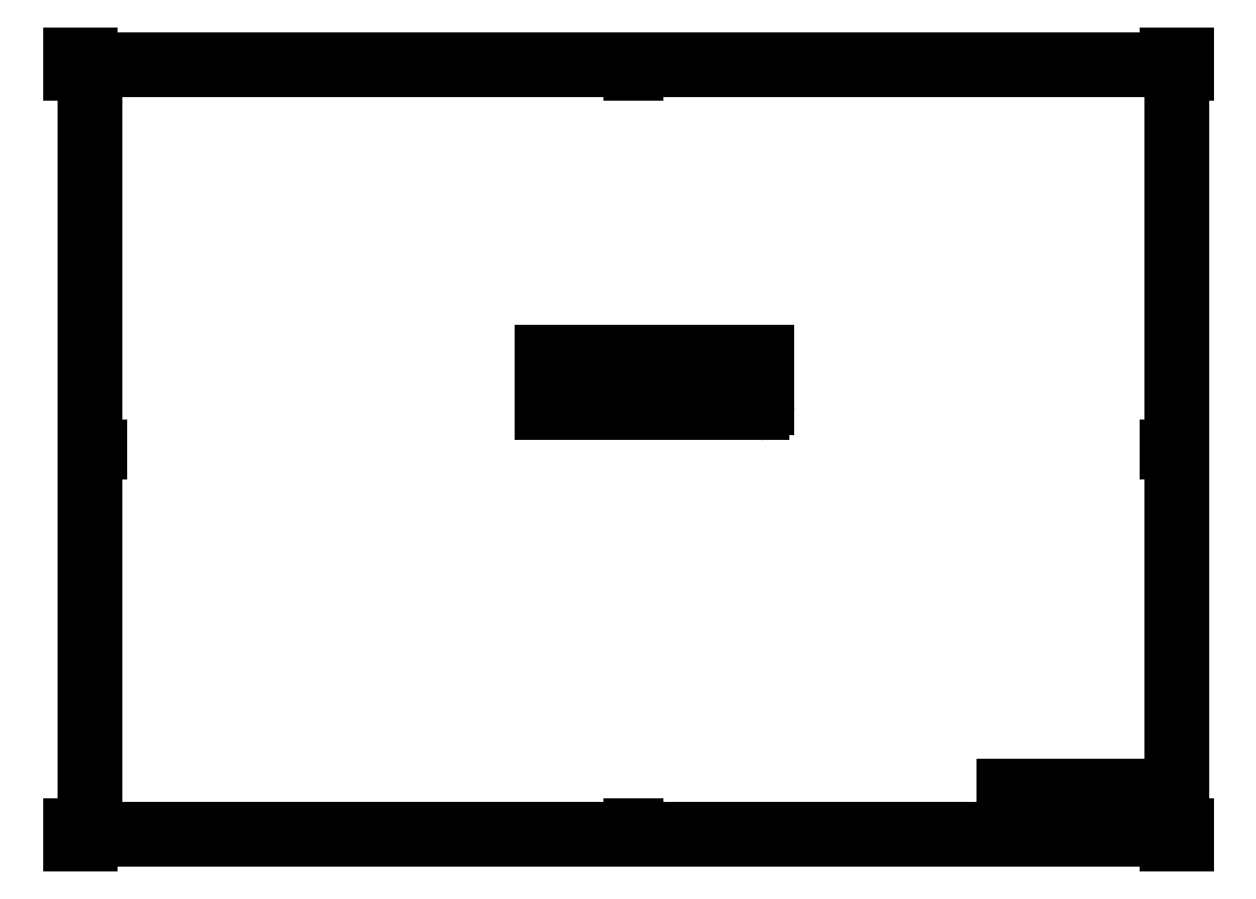
<metadata>
{"format":"dxf","ext":"dxf","renderer":"ezdxf+matplotlib","layout":"modelspace","background":"white","min_lineweight":24,"dpi":150}
</metadata>
<code>
0
SECTION
2
ENTITIES
0
INSERT
8
Border
2
ISO_A0_SHEET
10
0
20
0
30
0
0
INSERT
8
TitleBlock
66
     1
2
ISO_TITLEBLOCK
10
1179
20
10
30
0
0
ATTRIB
8
TitleBlock
10
1129
20
11.5
30
0
40
3.5
1

7
FusionTitle
280
     0
2
DATE_OF_ISSUE
70
     0
280
     1
0
ATTRIB
8
TitleBlock
10
1123
20
13.1
30
0
40
3.5
1

7
FusionTitle
72
     4
11
1123
21
13.1
31
0
280
     0
2
REV
70
     0
280
     1
0
ATTRIB
8
TitleBlock
10
1058
20
11.5
30
0
40
5
1

7
FusionTitle
280
     0
2
TITLE_3
70
     0
280
     1
0
ATTRIB
8
TitleBlock
10
1119
20
38.5
30
0
40
3.5
1

7
FusionTitle
280
     0
2
DOCUMENT_STATUS
70
     0
280
     1
0
ATTRIB
8
TitleBlock
10
1058
20
38.5
30
0
40
3.5
1

7
FusionTitle
280
     0
2
DOCUMENT_TYPE
70
     0
280
     1
0
ATTRIB
8
TitleBlock
10
1178
20
48.5
30
0
40
3.5
1

7
FusionTitle
72
     2
11
1178
21
48.5
31
0
280
     0
2
APPROVED_DATE
70
     0
280
     1
0
ATTRIB
8
TitleBlock
10
1098
20
48.5
30
0
40
3.5
1
10/31/19
7
FusionTitle
72
     2
11
1117
21
48.5
31
0
280
     0
2
CREATED_DATE
70
     0
280
     1
0
ATTRIB
8
TitleBlock
10
1168
20
11.4
30
0
40
3.5
1
1/1
7
FusionTitle
72
     4
11
1172
21
13.1
31
0
280
     0
2
SHEET
70
     0
280
     1
0
ATTRIB
8
TitleBlock
10
1058
20
19
30
0
40
5
1

7
FusionTitle
280
     0
2
TITLE_2
70
     0
280
     1
0
ATTRIB
8
TitleBlock
10
1148
20
26.6
30
0
40
5
1

7
FusionTitle
72
     4
11
1148
21
26.6
31
0
280
     0
2
DRAWING_NUMBER
70
     0
280
     1
0
ATTRIB
8
TitleBlock
10
1058
20
26.5
30
0
40
5
1
Верстак_proto
7
FusionTitle
280
     0
2
TITLE_1
70
     0
280
     1
0
ATTRIB
8
TitleBlock
10
1119
20
48.5
30
0
40
3.5
1

7
FusionTitle
280
     0
2
APPROVED_BY
70
     0
280
     1
0
ATTRIB
8
TitleBlock
10
1058
20
48.5
30
0
40
3.5
1
Zzz Zzz
7
FusionTitle
280
     0
2
CREATED_BY
70
     0
280
     1
0
ATTRIB
8
TitleBlock
10
1024
20
48.5
30
0
40
3.5
1

7
FusionTitle
280
     0
2
TECHNICAL_REFERENCE
70
     0
280
     1
0
ATTRIB
8
TitleBlock
10
1000
20
48.5
30
0
40
3.5
1

7
FusionTitle
280
     0
2
DEPT
70
     0
280
     1
0
SEQEND
8
TitleBlock
0
ARC
8
Visible
10
-722.7
20
474.9
30
-0.9
40
0.3063
210
0
220
-3.4e-15
230
-1
50
270
51
90
0
ARC
8
Visible
10
-724.5
20
474.9
30
-0.9
40
0.3063
210
0
220
-3.4e-15
230
-1
50
90
51
270
0
ARC
8
Visible
10
-722.7
20
484.3
30
-0.9
40
0.3063
210
0
220
-3.4e-15
230
-1
50
270
51
90
0
ARC
8
Visible
10
-724.5
20
484.3
30
-0.9
40
0.3063
210
0
220
-3.4e-15
230
-1
50
90
51
270
0
LINE
8
Visible
10
724.5
20
474.6
30
0.9
11
722.7
21
474.6
31
0.9
0
LINE
8
Visible
10
724.5
20
484
30
0.9
11
724.5
21
475.3
31
0.9
0
LINE
8
Visible
10
722.7
20
484.6
30
0.9
11
724.5
21
484.6
31
0.9
0
LINE
8
Visible
10
722.7
20
475.3
30
0.9
11
722.7
21
484
31
0.9
0
ARC
8
Visible
10
-628.7
20
474.9
30
-0.9
40
0.3063
210
0
220
-3.4e-15
230
-1
50
270
51
90
0
ARC
8
Visible
10
-630.5
20
474.9
30
-0.9
40
0.3063
210
0
220
-3.4e-15
230
-1
50
90
51
270
0
ARC
8
Visible
10
-628.7
20
484.3
30
-0.9
40
0.3063
210
0
220
-3.4e-15
230
-1
50
270
51
90
0
ARC
8
Visible
10
-630.5
20
484.3
30
-0.9
40
0.3063
210
0
220
-3.4e-15
230
-1
50
90
51
270
0
LINE
8
Visible
10
630.5
20
474.6
30
0.9
11
628.7
21
474.6
31
0.9
0
LINE
8
Visible
10
630.5
20
484
30
0.9
11
630.5
21
475.3
31
0.9
0
LINE
8
Visible
10
628.7
20
484.6
30
0.9
11
630.5
21
484.6
31
0.9
0
LINE
8
Visible
10
628.7
20
475.3
30
0.9
11
628.7
21
484
31
0.9
0
ARC
8
Visible
10
-534.7
20
474.9
30
-0.9
40
0.3063
210
0
220
-3.4e-15
230
-1
50
270
51
90
0
ARC
8
Visible
10
-536.5
20
474.9
30
-0.9
40
0.3063
210
0
220
-3.4e-15
230
-1
50
90
51
270
0
ARC
8
Visible
10
-534.7
20
484.3
30
-0.9
40
0.3063
210
0
220
-3.4e-15
230
-1
50
270
51
90
0
ARC
8
Visible
10
-536.5
20
484.3
30
-0.9
40
0.3063
210
0
220
-3.4e-15
230
-1
50
90
51
270
0
LINE
8
Visible
10
536.5
20
474.6
30
0.9
11
534.7
21
474.6
31
0.9
0
LINE
8
Visible
10
536.5
20
484
30
0.9
11
536.5
21
475.3
31
0.9
0
LINE
8
Visible
10
534.7
20
484.6
30
0.9
11
536.5
21
484.6
31
0.9
0
LINE
8
Visible
10
534.7
20
475.3
30
0.9
11
534.7
21
484
31
0.9
0
ARC
8
Visible
10
-722.7
20
504.9
30
-0.9
40
0.3063
210
0
220
-3.4e-15
230
-1
50
270
51
90
0
ARC
8
Visible
10
-724.5
20
504.9
30
-0.9
40
0.3063
210
0
220
-3.4e-15
230
-1
50
90
51
270
0
ARC
8
Visible
10
-722.7
20
514.3
30
-0.9
40
0.3063
210
0
220
-3.4e-15
230
-1
50
270
51
90
0
ARC
8
Visible
10
-724.5
20
514.3
30
-0.9
40
0.3063
210
0
220
-3.4e-15
230
-1
50
90
51
270
0
LINE
8
Visible
10
724.5
20
504.6
30
0.9
11
722.7
21
504.6
31
0.9
0
LINE
8
Visible
10
724.5
20
514
30
0.9
11
724.5
21
505.3
31
0.9
0
LINE
8
Visible
10
722.7
20
514.6
30
0.9
11
724.5
21
514.6
31
0.9
0
LINE
8
Visible
10
722.7
20
505.3
30
0.9
11
722.7
21
514
31
0.9
0
ARC
8
Visible
10
-534.7
20
504.9
30
-0.9
40
0.3063
210
0
220
-3.4e-15
230
-1
50
270
51
90
0
ARC
8
Visible
10
-536.5
20
504.9
30
-0.9
40
0.3063
210
0
220
-3.4e-15
230
-1
50
90
51
270
0
ARC
8
Visible
10
-534.7
20
514.3
30
-0.9
40
0.3063
210
0
220
-3.4e-15
230
-1
50
270
51
90
0
ARC
8
Visible
10
-536.5
20
514.3
30
-0.9
40
0.3063
210
0
220
-3.4e-15
230
-1
50
90
51
270
0
LINE
8
Visible
10
536.5
20
504.6
30
0.9
11
534.7
21
504.6
31
0.9
0
LINE
8
Visible
10
536.5
20
514
30
0.9
11
536.5
21
505.3
31
0.9
0
LINE
8
Visible
10
534.7
20
514.6
30
0.9
11
536.5
21
514.6
31
0.9
0
LINE
8
Visible
10
534.7
20
505.3
30
0.9
11
534.7
21
514
31
0.9
0
ARC
8
Visible
10
-628.7
20
504.9
30
-0.9
40
0.3063
210
0
220
-3.4e-15
230
-1
50
270
51
90
0
ARC
8
Visible
10
-630.5
20
504.9
30
-0.9
40
0.3063
210
0
220
-3.4e-15
230
-1
50
90
51
270
0
ARC
8
Visible
10
-628.7
20
514.3
30
-0.9
40
0.3063
210
0
220
-3.4e-15
230
-1
50
270
51
90
0
ARC
8
Visible
10
-630.5
20
514.3
30
-0.9
40
0.3063
210
0
220
-3.4e-15
230
-1
50
90
51
270
0
LINE
8
Visible
10
630.5
20
504.6
30
0.9
11
628.7
21
504.6
31
0.9
0
LINE
8
Visible
10
630.5
20
514
30
0.9
11
630.5
21
505.3
31
0.9
0
LINE
8
Visible
10
628.7
20
514.6
30
0.9
11
630.5
21
514.6
31
0.9
0
LINE
8
Visible
10
628.7
20
505.3
30
0.9
11
628.7
21
514
31
0.9
0
ARC
8
Visible
10
-735.1
20
467.6
30
-0.9
40
5
210
0
220
-3.4e-15
230
-1
50
180
51
270
0
LINE
8
Visible
10
505.1
20
462.6
30
0.9
11
735.1
21
462.6
31
0.9
0
LINE
8
Visible
10
505.1
20
522.6
30
0.9
11
505.1
21
462.6
31
0.9
0
LINE
8
Visible
10
740.1
20
522.6
30
0.9
11
505.1
21
522.6
31
0.9
0
LINE
8
Visible
10
740.1
20
467.6
30
0.9
11
740.1
21
522.6
31
0.9
0
ENDSEC
0
EOF

</code>
